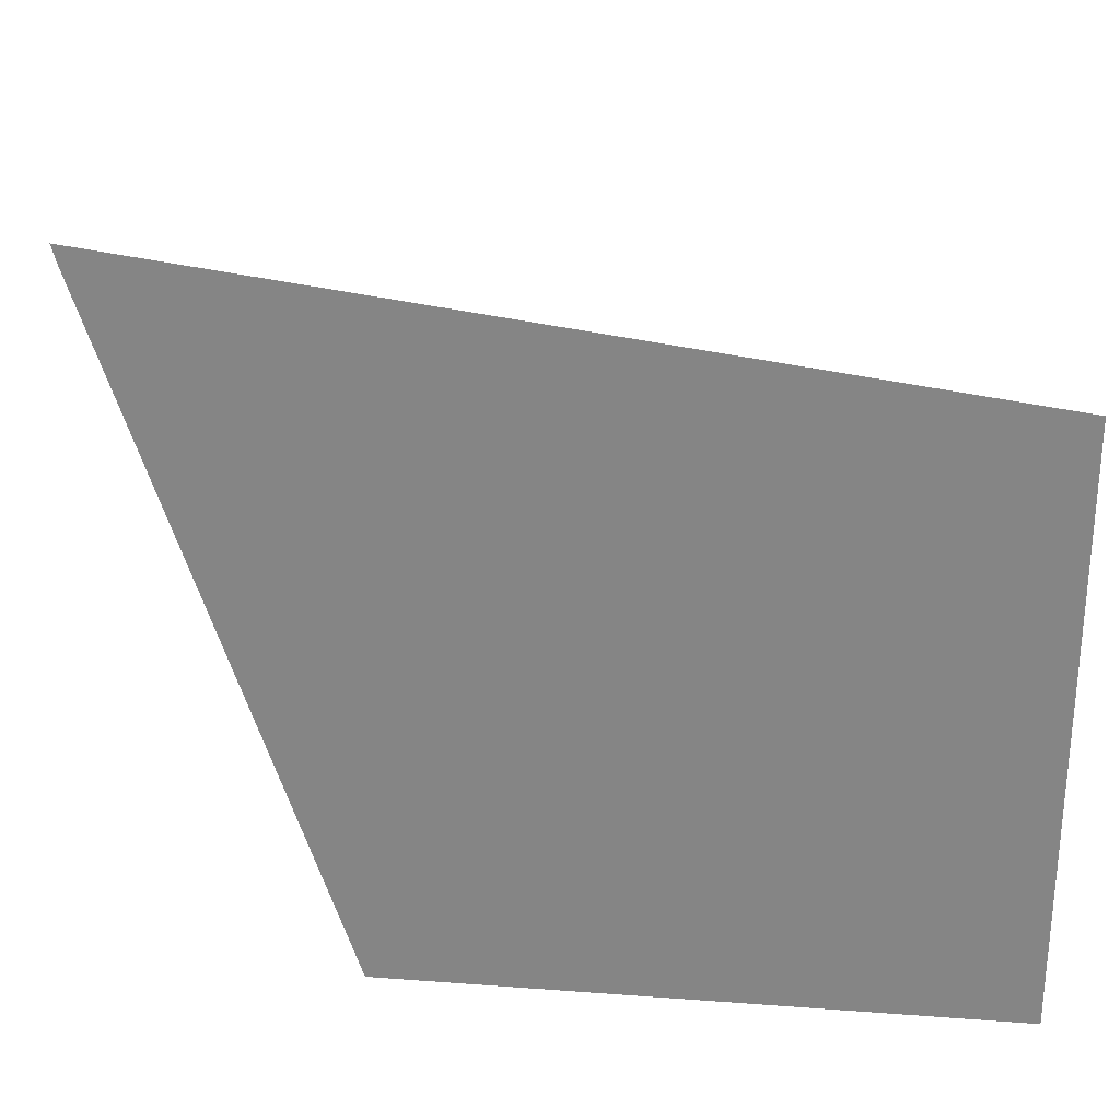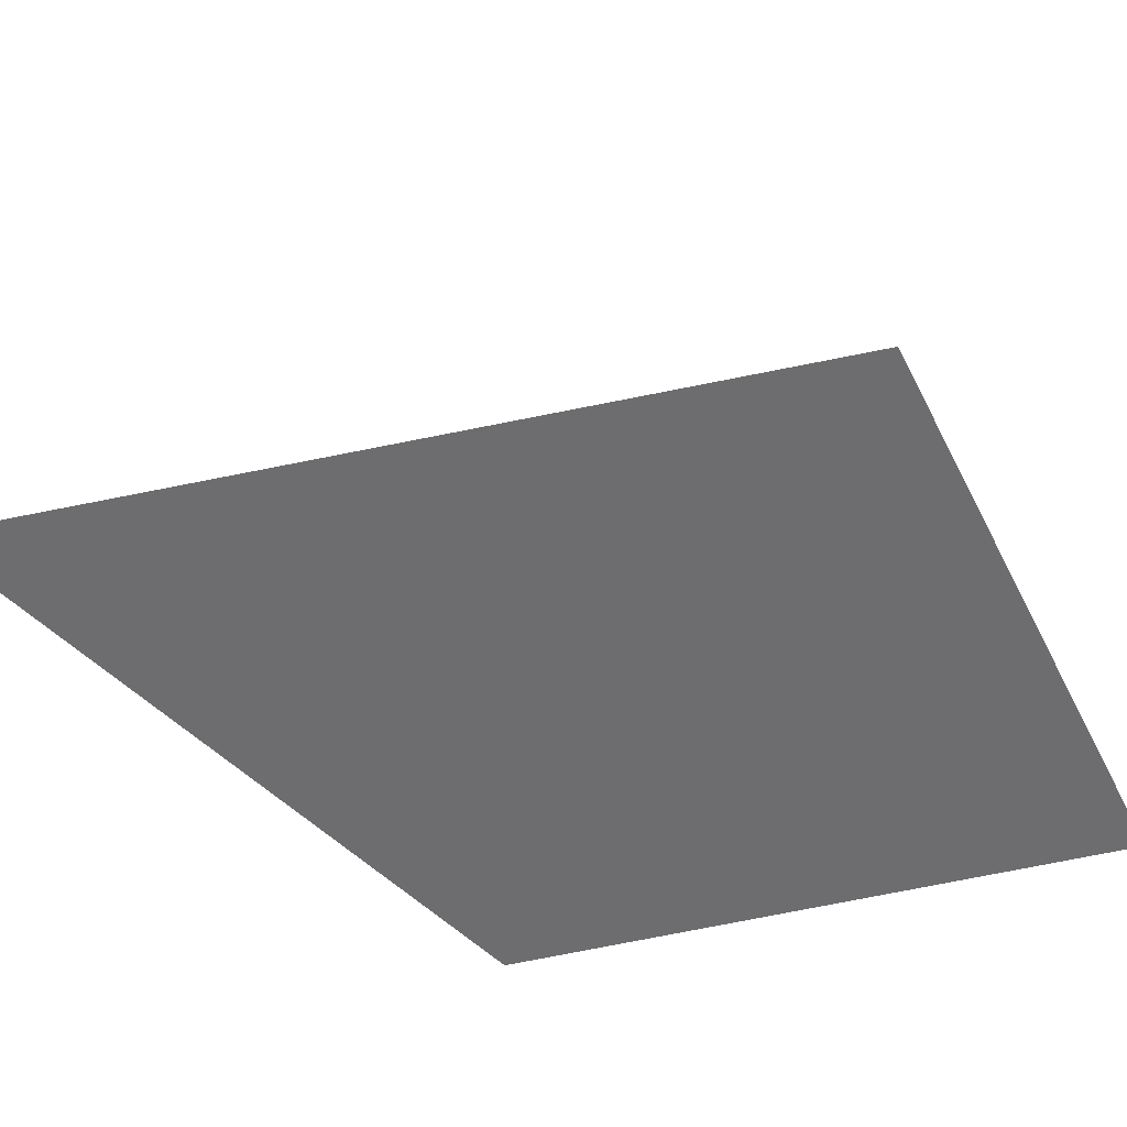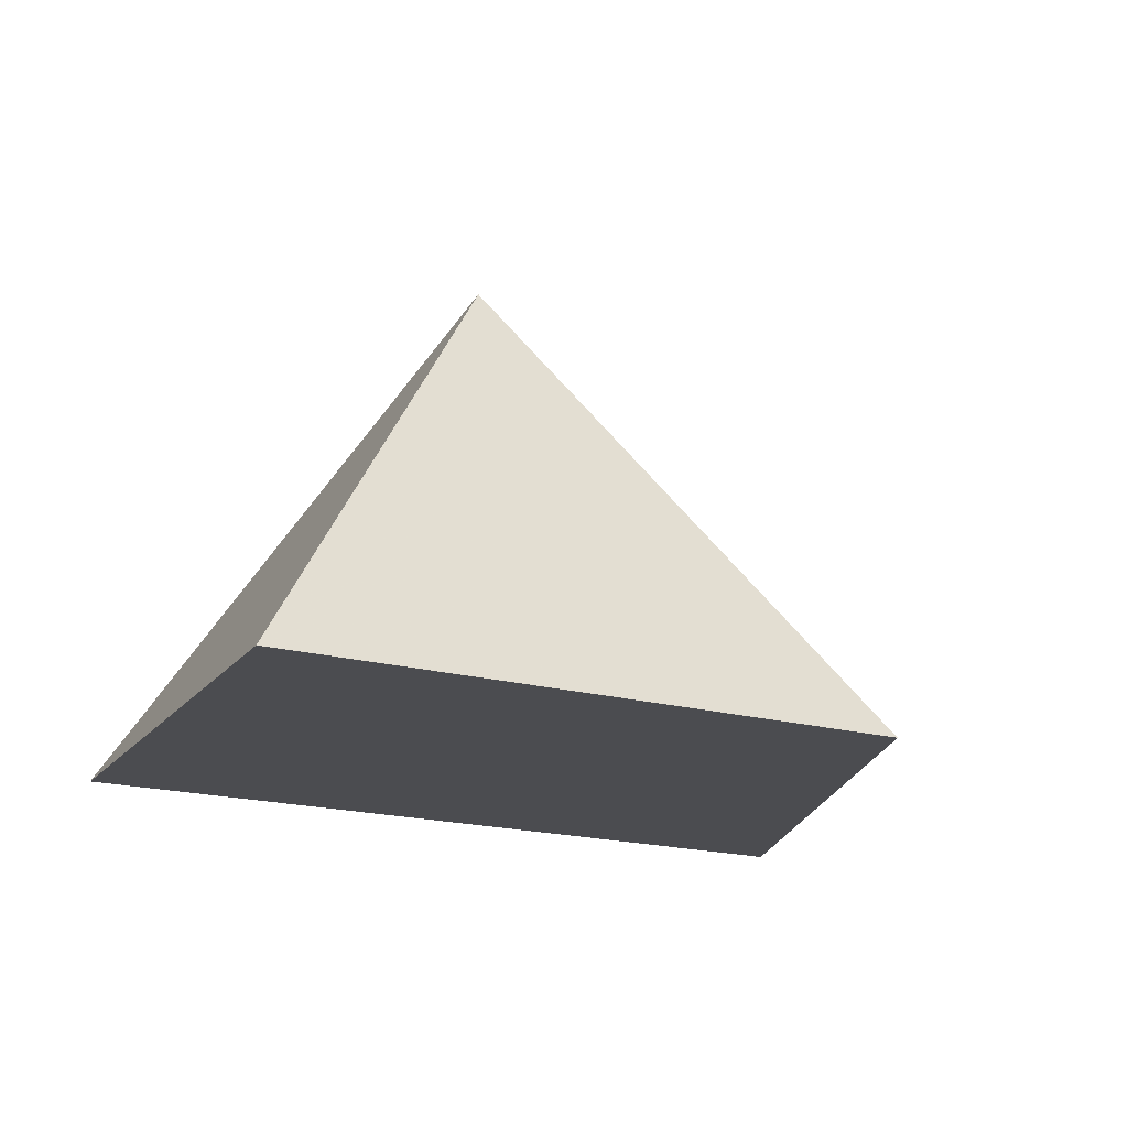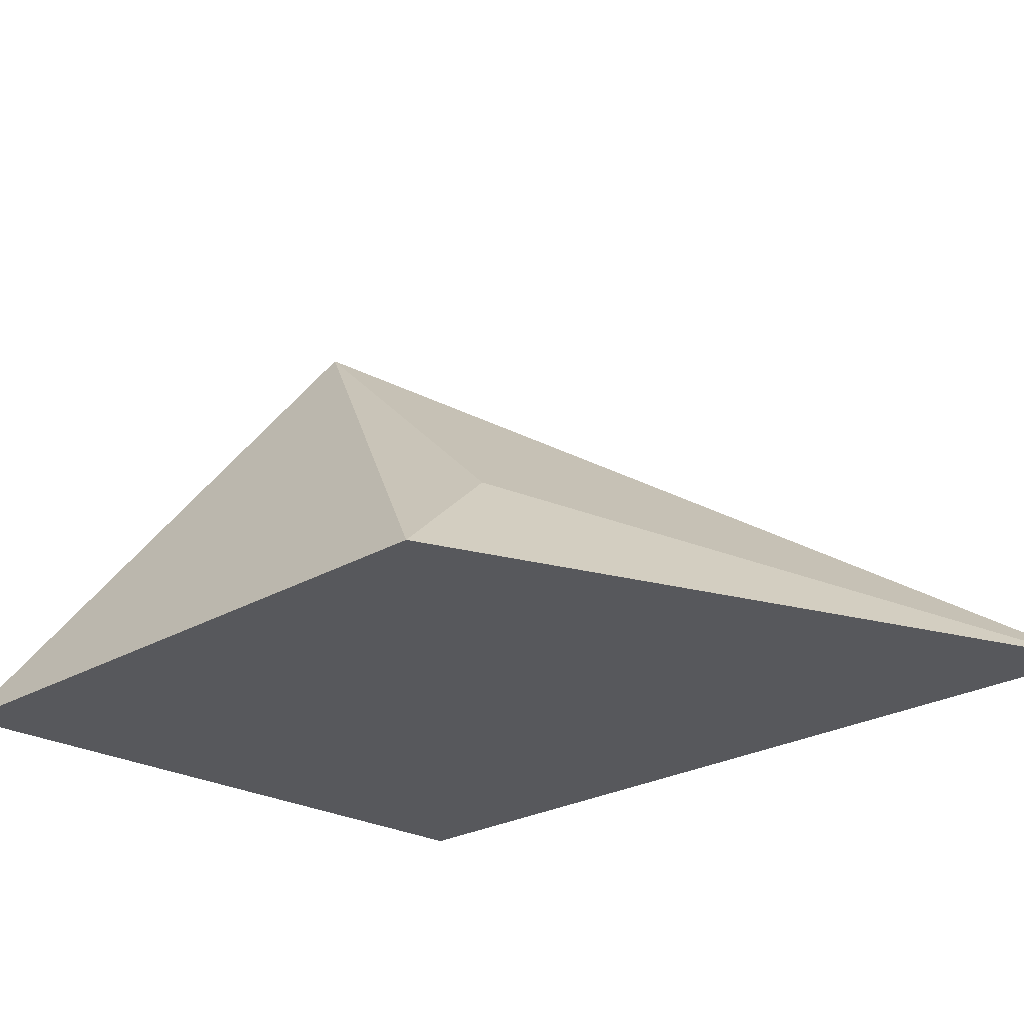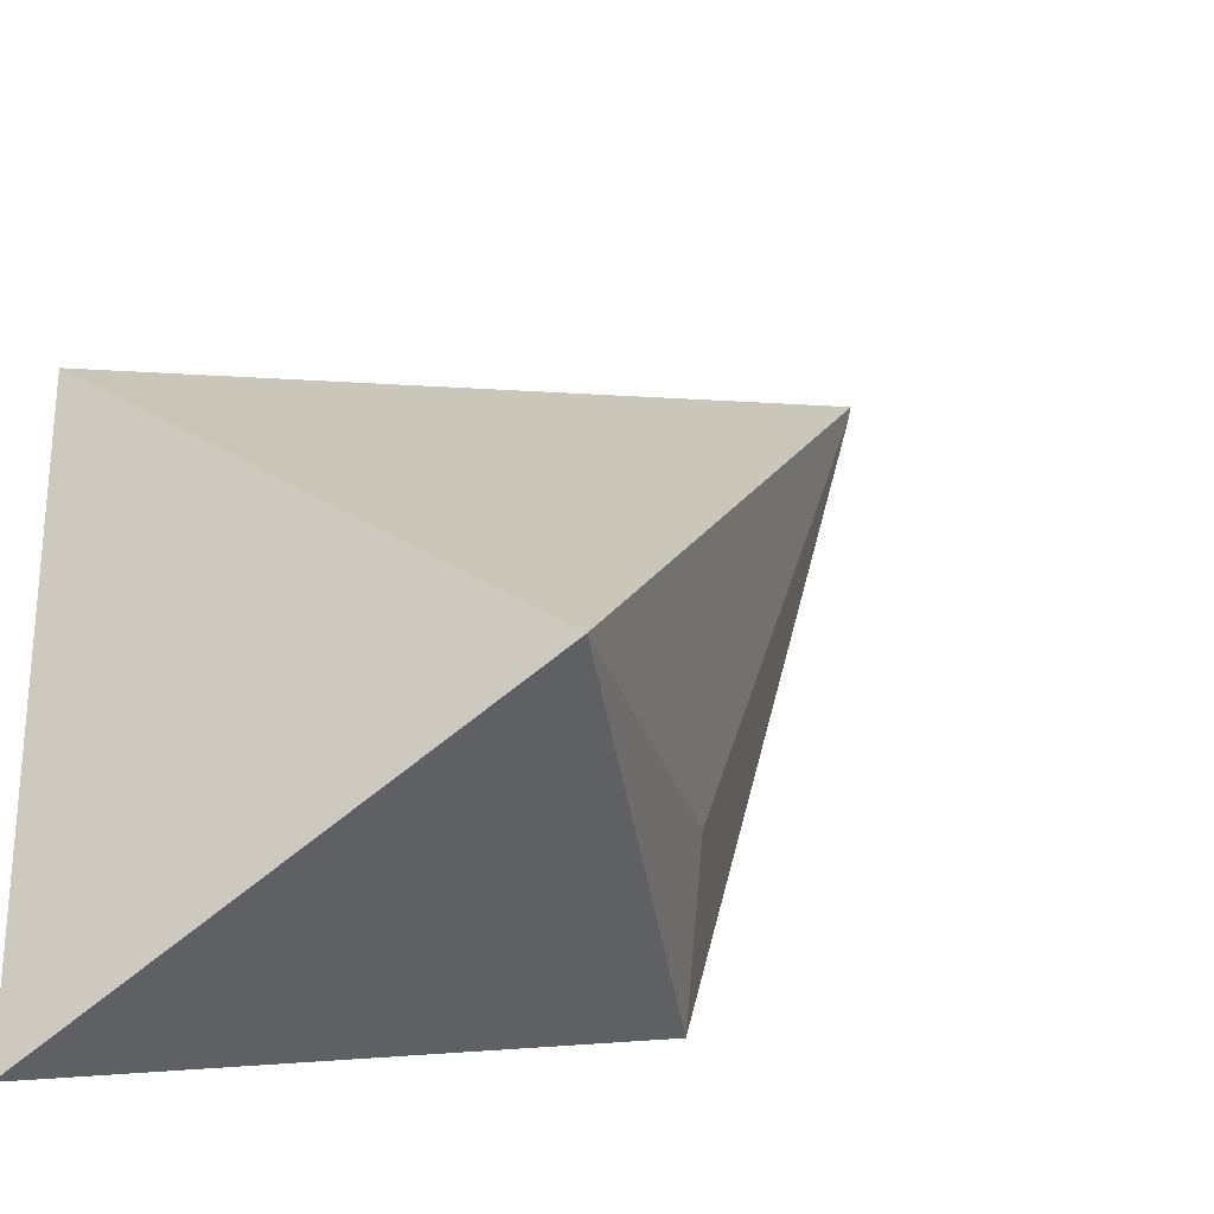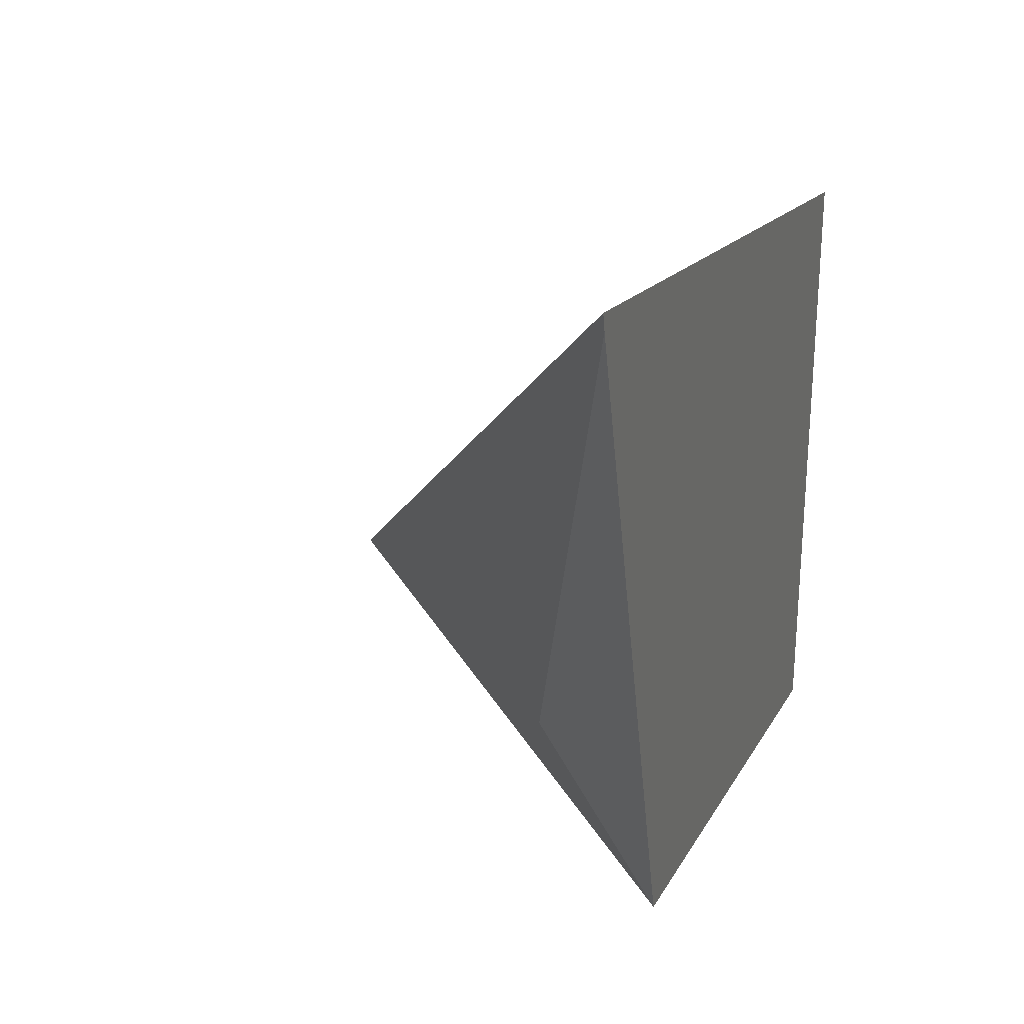
<metadata>
{"format":"obj","ext":"obj","renderer":"f3d","projection":"perspective","resolution":1024,"background":"white","views":[{"elev":28.6,"azim":-9.8,"up":"+Z"},{"elev":-54.1,"azim":26.9,"up":"+Y"},{"elev":-15.2,"azim":158.1,"up":"+Y"},{"elev":-28.4,"azim":-127.4,"up":"+Y"},{"elev":-25.8,"azim":148.8,"up":"+Z"},{"elev":28.4,"azim":-71.5,"up":"+Z"}]}
</metadata>
<code>
v -0.7611 -0.3107 -0.4722
v -0.7658 -0.3033 -0.4674
v -0.7611 -0.3107 -0.4613
v -0.772 -0.3107 -0.4698
v -0.7708 -0.3083 -0.4674
v -0.7756 -0.3107 -0.4577
v -0.7755 -0.3107 -0.4579
f 2 6 3
f 2 5 6
f 4 7 5
f 2 4 5
f 5 7 6
f 1 7 4
f 1 6 7
f 1 3 6
f 1 2 3
f 1 4 2

</code>
